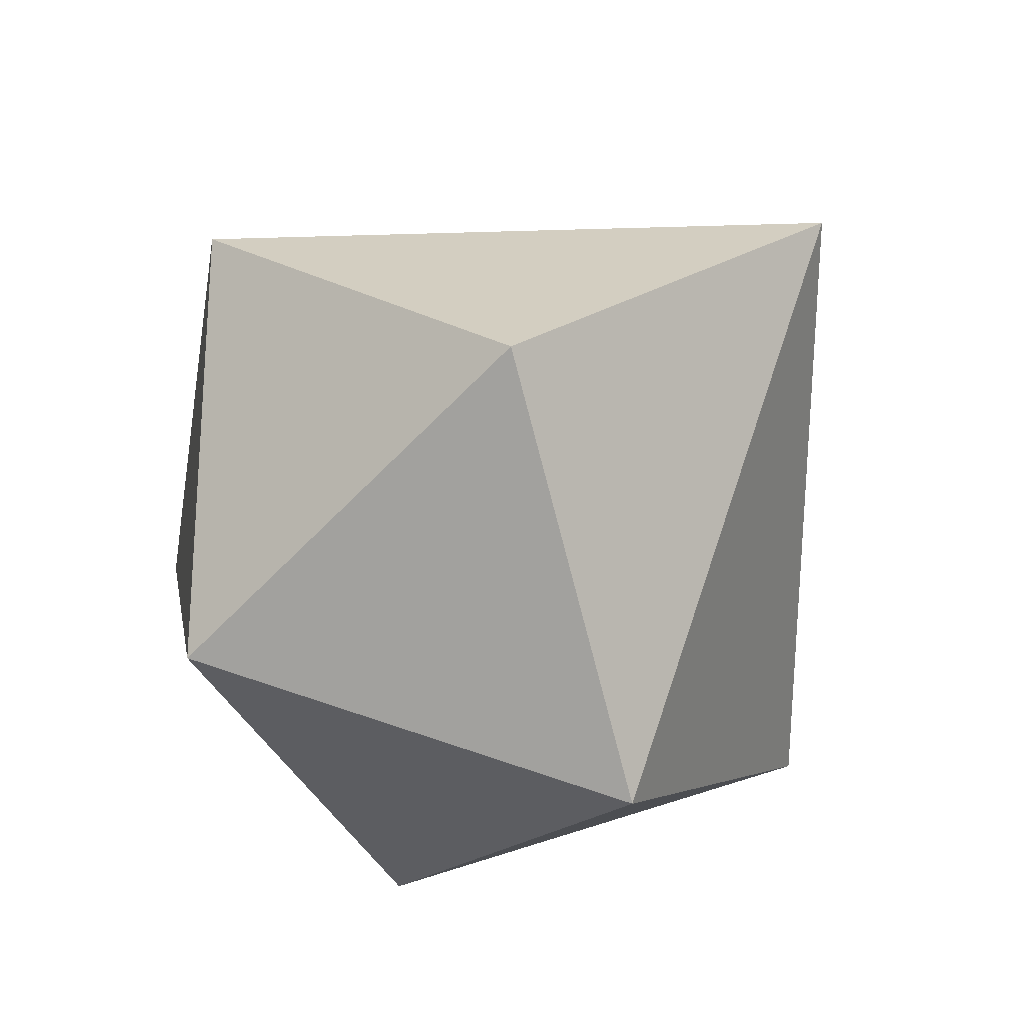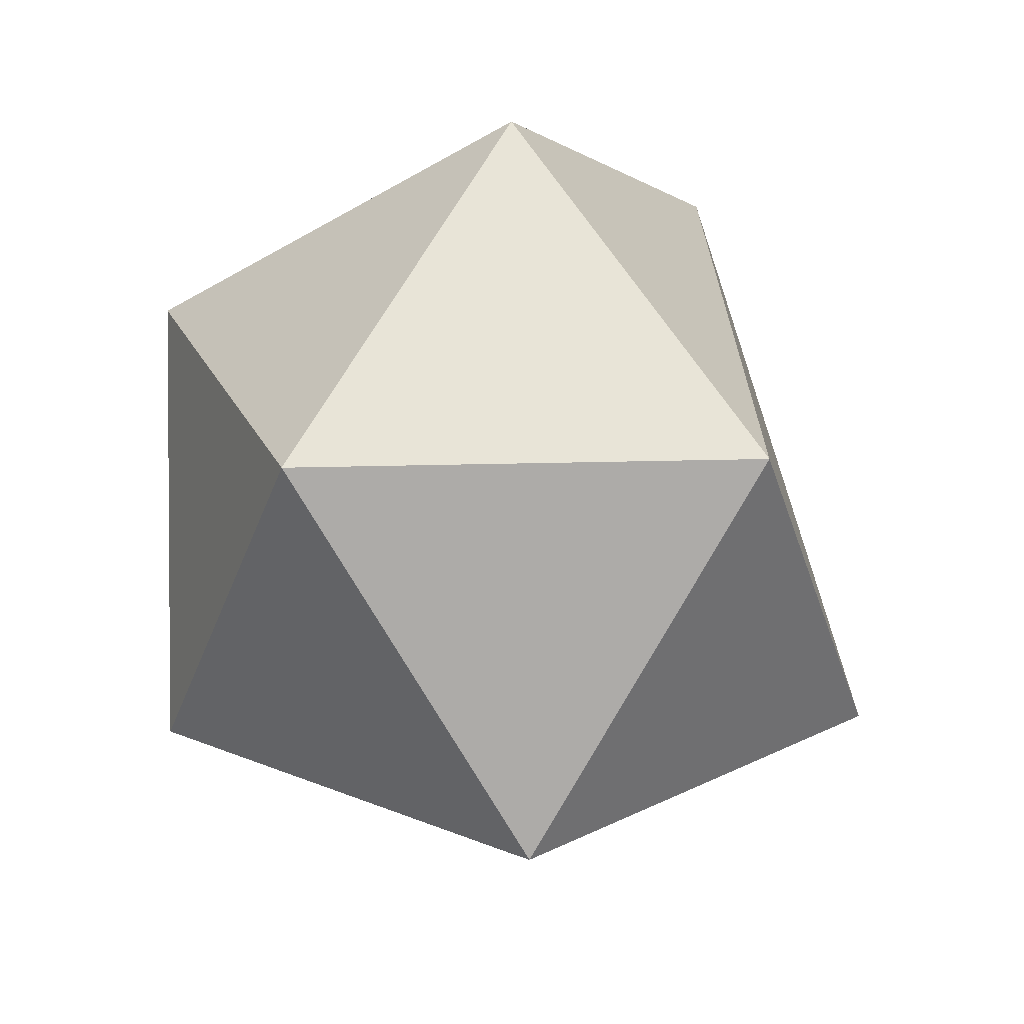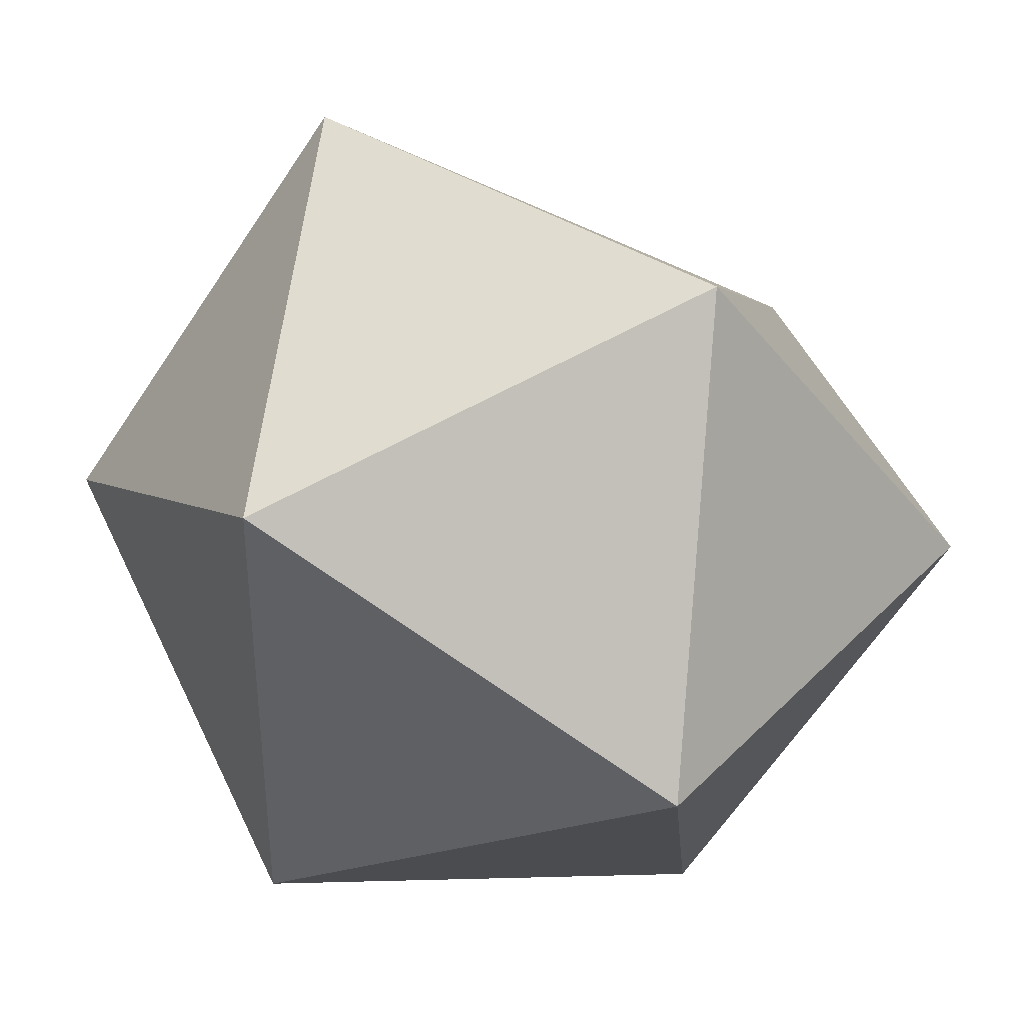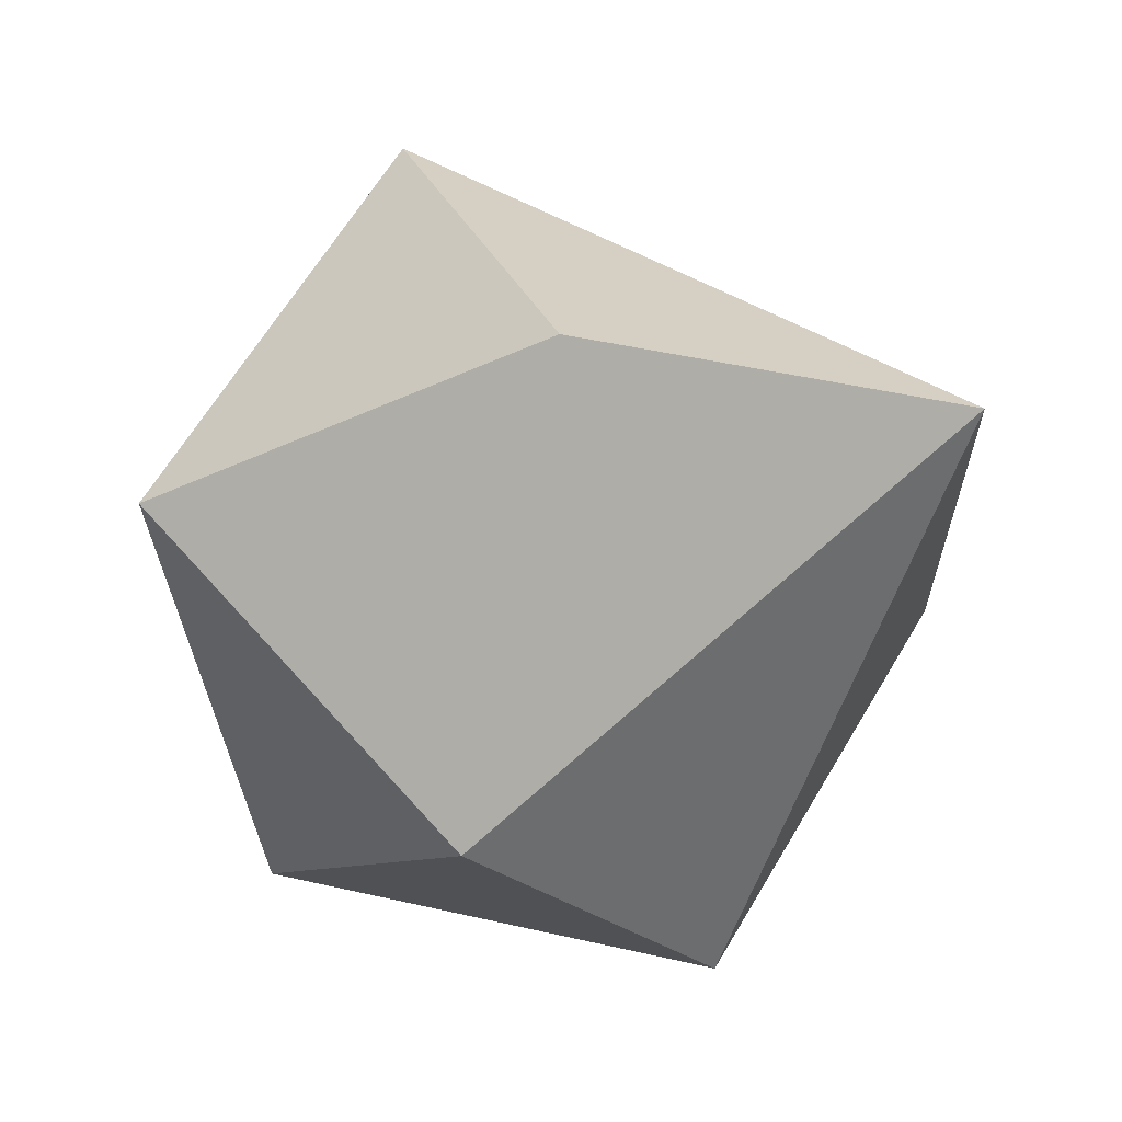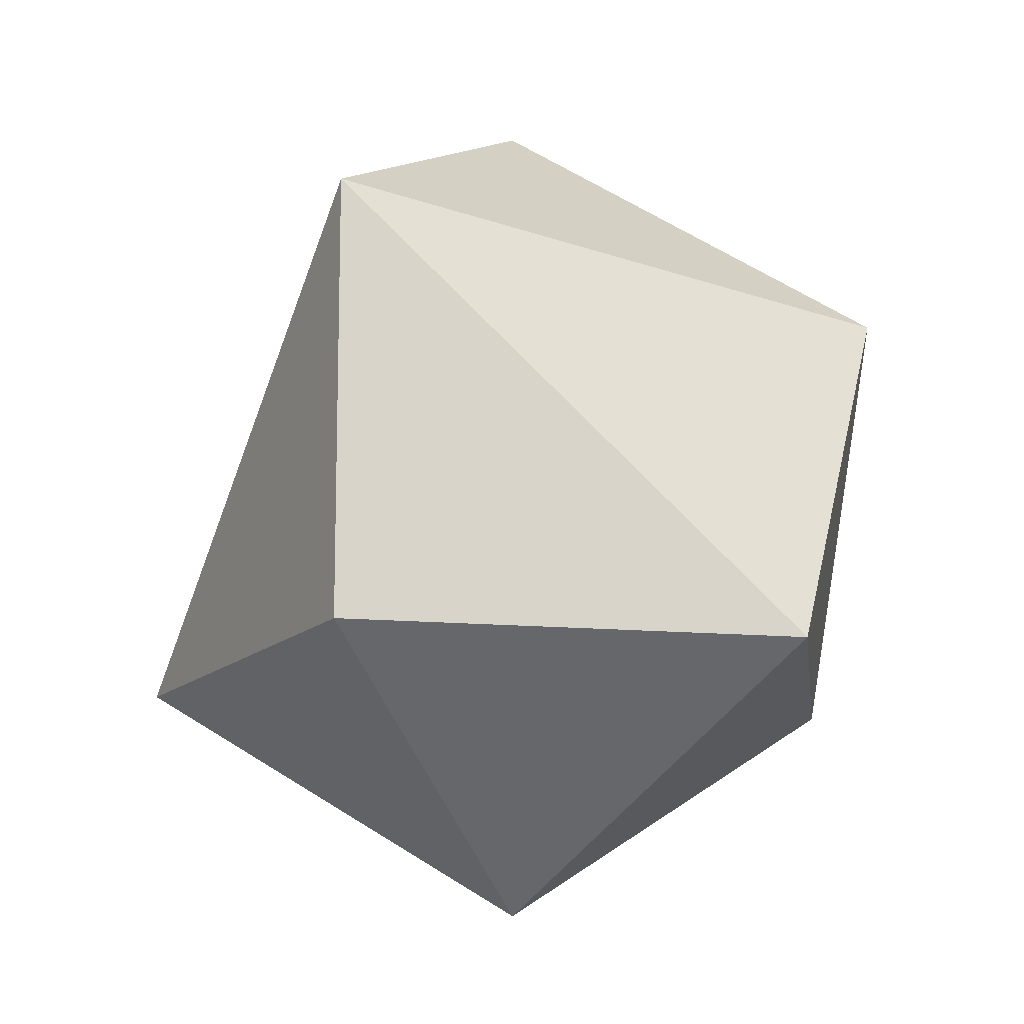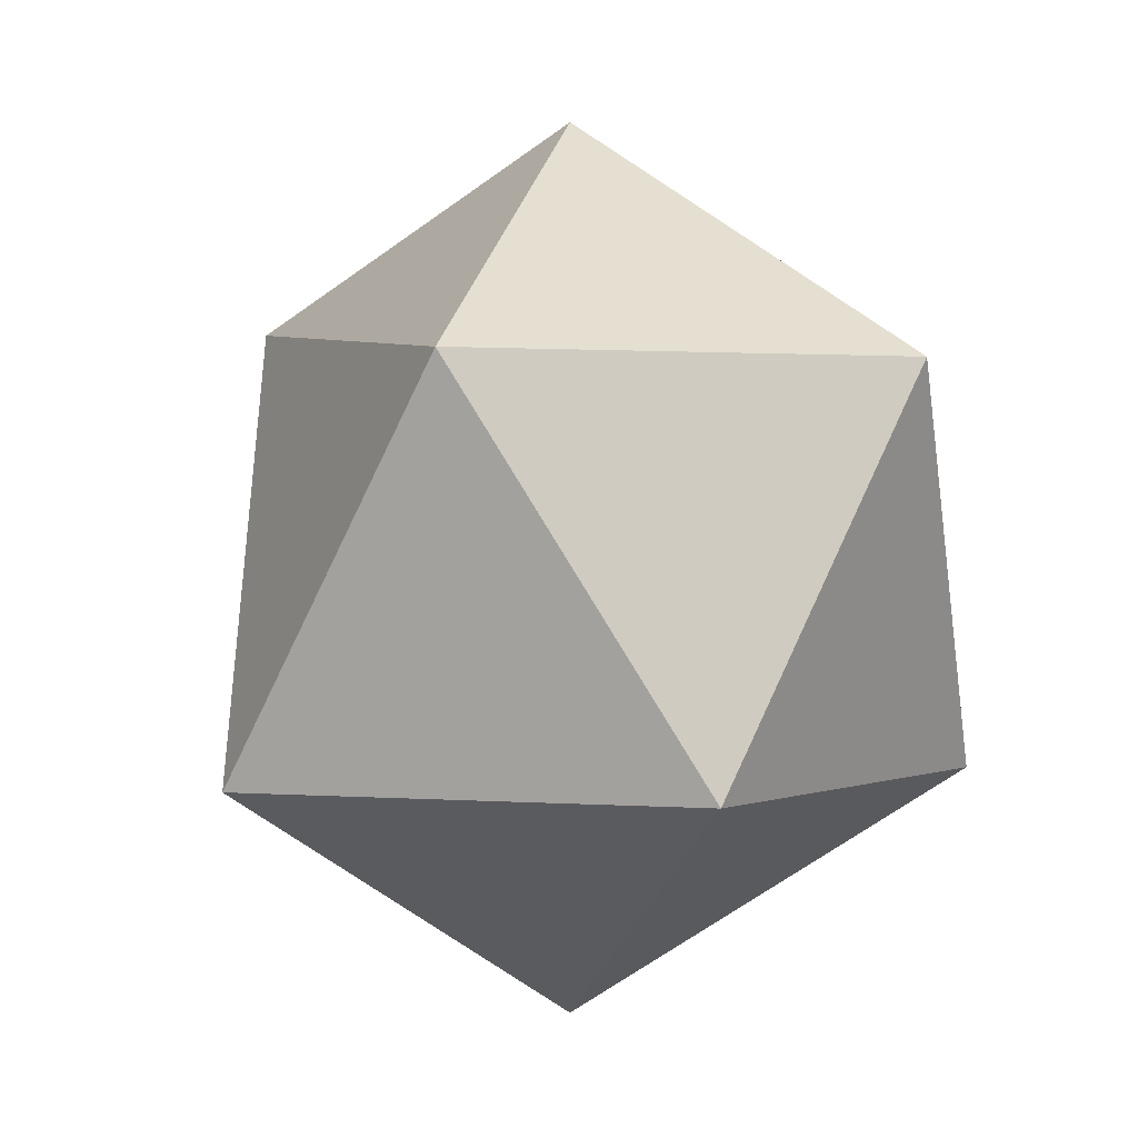
<metadata>
{"format":"obj","ext":"obj","renderer":"f3d","projection":"perspective","resolution":1024,"background":"white","views":[{"elev":69.4,"azim":144.6,"up":"+Y"},{"elev":24.6,"azim":123.4,"up":"+Y"},{"elev":39.1,"azim":97.0,"up":"+Z"},{"elev":63.8,"azim":174.6,"up":"+Y"},{"elev":-14.8,"azim":-64.8,"up":"+Y"},{"elev":1.2,"azim":34.9,"up":"+Y"}]}
</metadata>
<code>
o grass_darken
v 0 -1 0
v 0 -1 0
v 0 -1 0
v 0 -1 0
v 0 -1 0
v 0.7236 -0.4472 0.5257
v 0.7236 -0.4472 0.5257
v 0.7236 -0.4472 0.5257
v 0.7236 -0.4472 0.5257
v 0.7236 -0.4472 0.5257
v -0.2764 -0.4472 0.8506
v -0.2764 -0.4472 0.8506
v -0.2764 -0.4472 0.8506
v -0.2764 -0.4472 0.8506
v -0.2764 -0.4472 0.8506
v -0.8944 -0.4472 0
v -0.8944 -0.4472 0
v -0.8944 -0.4472 0
v -0.8944 -0.4472 0
v -0.2764 -0.4472 -0.8506
v -0.2764 -0.4472 -0.8506
v -0.2764 -0.4472 -0.8506
v -0.2764 -0.4472 -0.8506
v -0.2764 -0.4472 -0.8506
v 0.7236 -0.4472 -0.5257
v 0.7236 -0.4472 -0.5257
v 0.7236 -0.4472 -0.5257
v 0.7236 -0.4472 -0.5257
v 0.7236 -0.4472 -0.5257
v 0.2764 0.4472 0.8506
v 0.2764 0.4472 0.8506
v 0.2764 0.4472 0.8506
v 0.2764 0.4472 0.8506
v 0.2764 0.4472 0.8506
v -0.8997 0.5561 -0
v -0.8997 0.5561 -0
v -0.8997 0.5561 -0
v -0.8997 0.5561 -0
v -0.8997 0.5561 -0
v -0.8997 0.5561 -0
v 0.2764 0.4472 -0.8506
v 0.2764 0.4472 -0.8506
v 0.2764 0.4472 -0.8506
v 0.2764 0.4472 -0.8506
v 0.2764 0.4472 -0.8506
v 0.8944 0.4472 0
v 0.8944 0.4472 0
v 0.8944 0.4472 0
v 0.8944 0.4472 0
v 0.8944 0.4472 0
v 0 1 0
v 0 1 0
v 0 1 0
v 0 1 0
f 4 6 14
f 8 5 27
f 2 13 19
f 1 18 22
f 3 23 25
f 10 29 50
f 15 7 32
f 17 11 36
f 20 16 35
f 26 24 43
f 9 49 34
f 12 30 38
f 21 37 41
f 28 45 48
f 33 47 54
f 40 31 52
f 42 39 51
f 46 44 53

</code>
